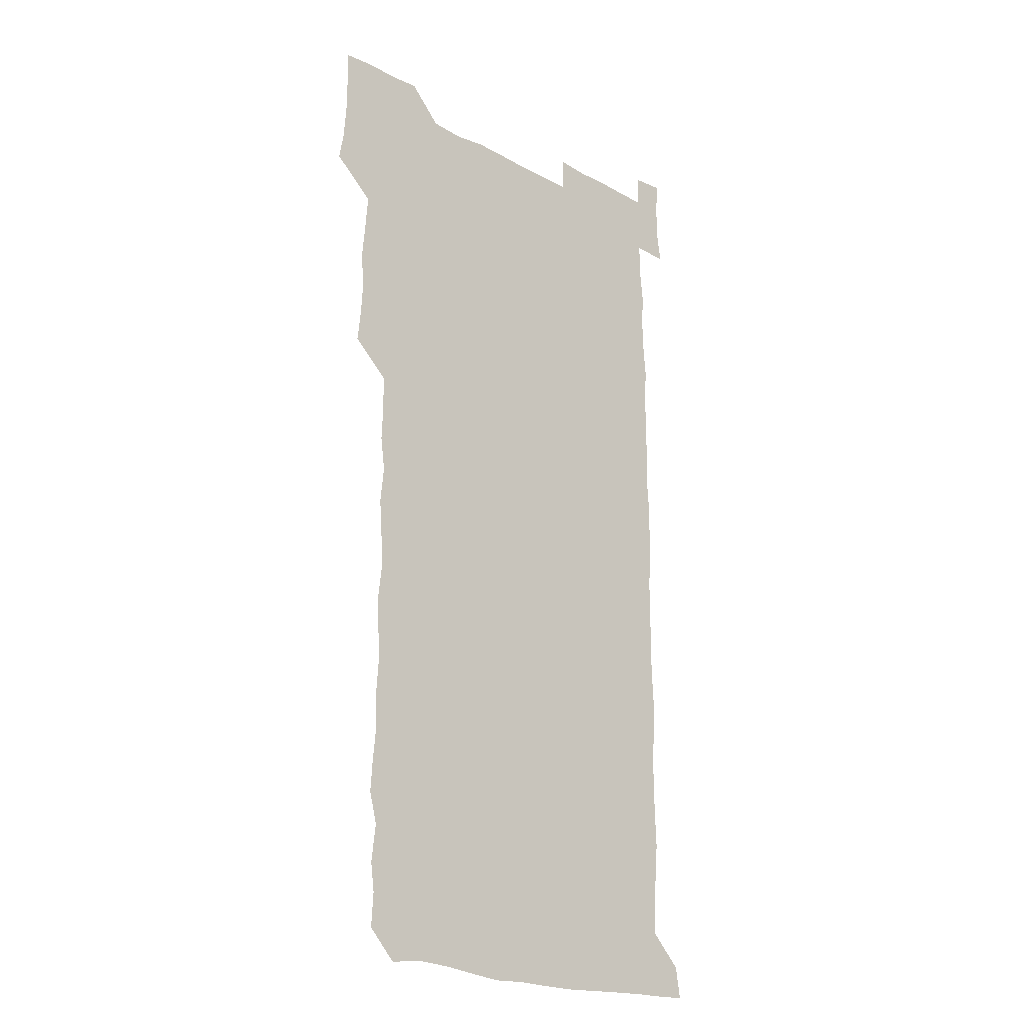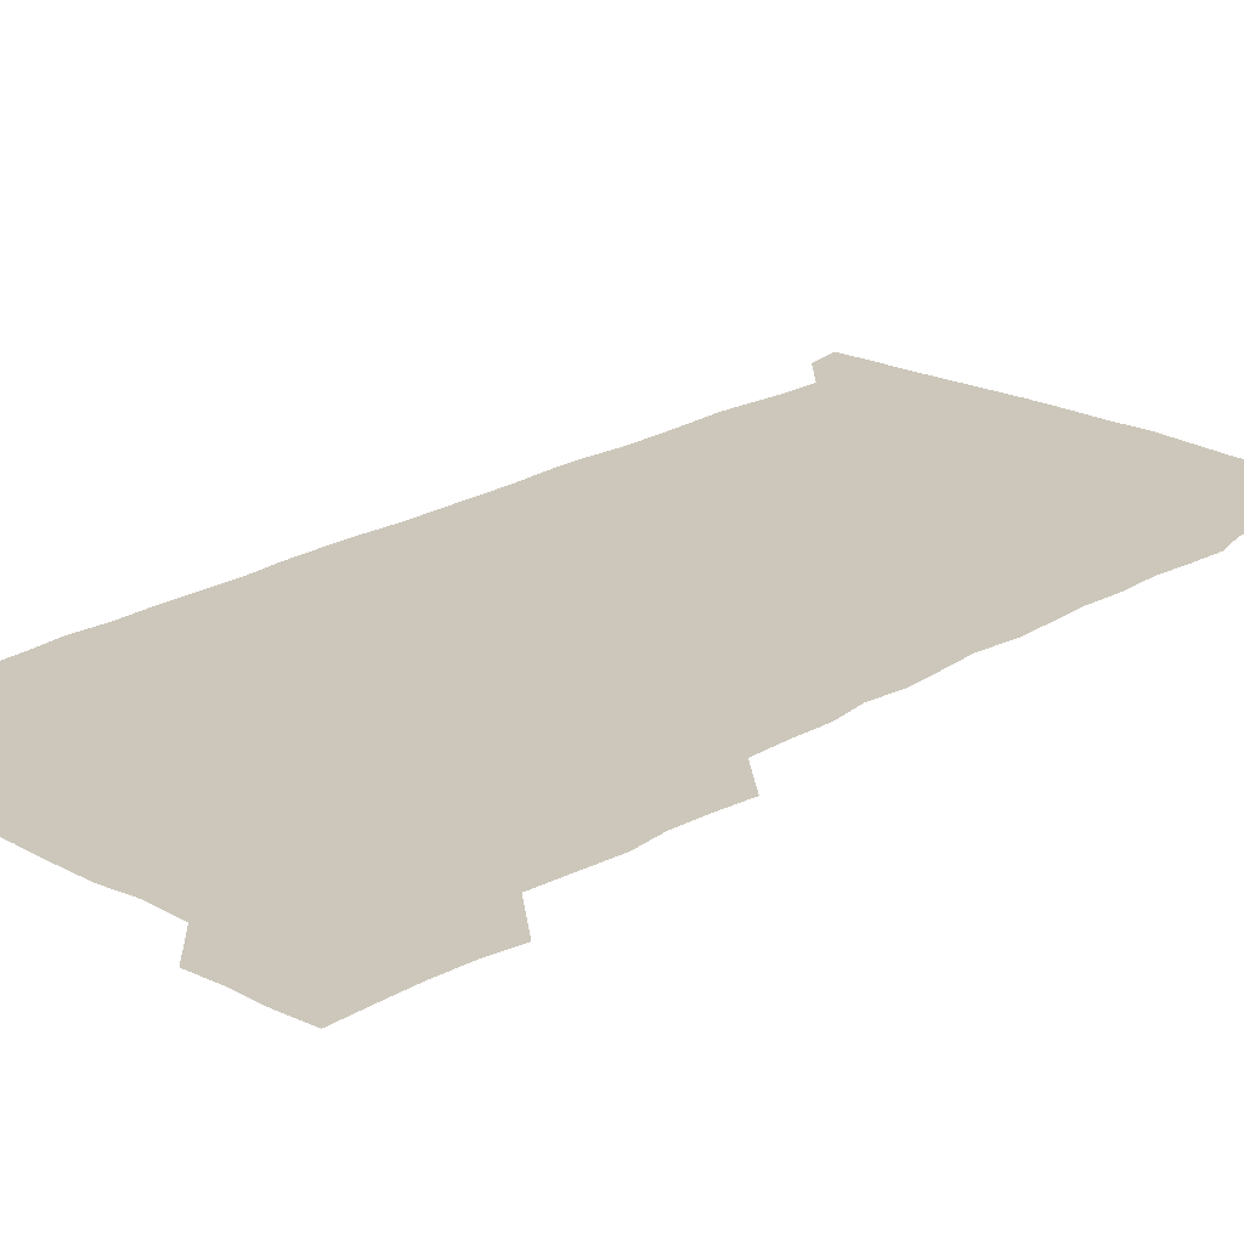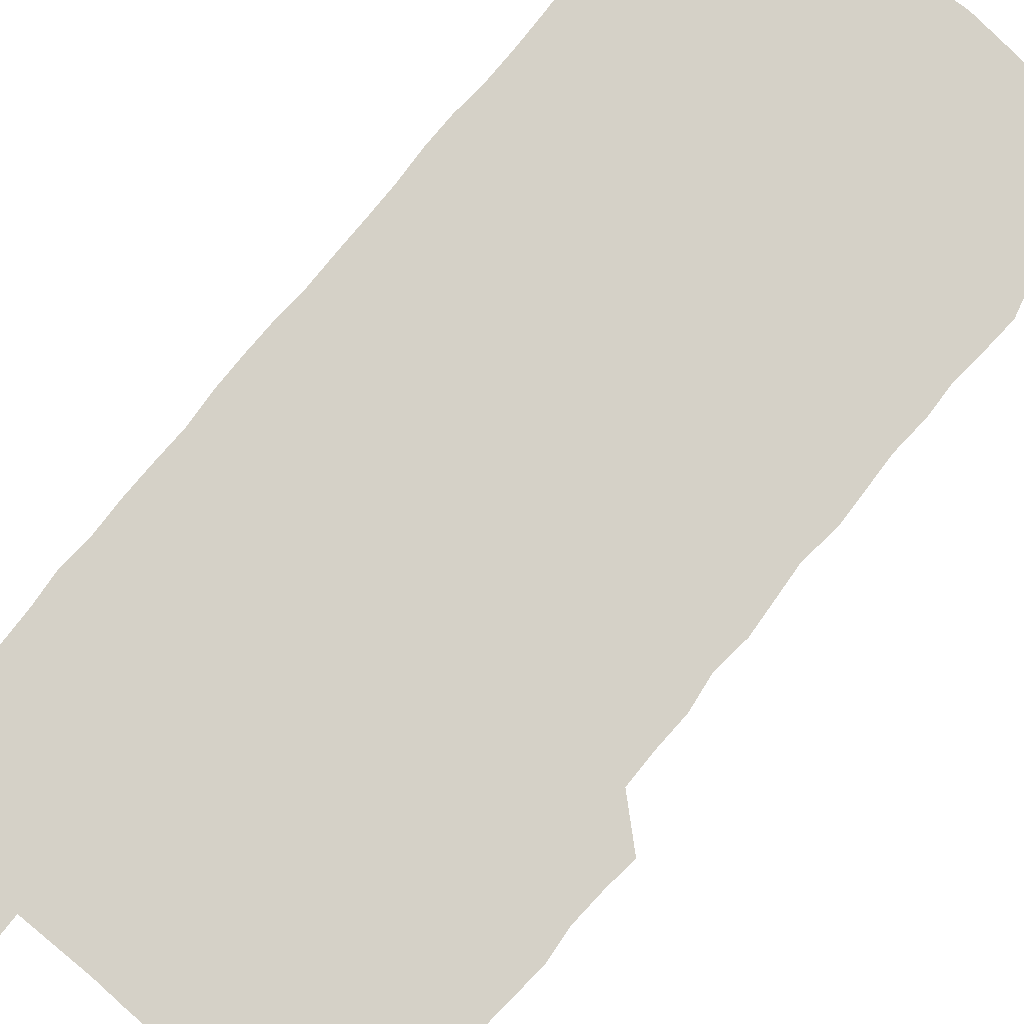
<metadata>
{"format":"obj","ext":"obj","renderer":"f3d","projection":"perspective","resolution":1024,"background":"white","views":[{"elev":-20.8,"azim":-43.7,"up":"+Y"},{"elev":21.3,"azim":-137.2,"up":"+Z"},{"elev":79.1,"azim":-140.6,"up":"+Z"}]}
</metadata>
<code>
v 462.6 527.4 0
v 464.9 540.6 0
v 466 555.7 0
v 466.2 570.8 0
v 466.2 586.1 0
v 477.3 435.1 0
v 478.8 449.2 0
v 479.8 464.5 0
v 478.4 479.2 0
v 479.9 494.6 0
v 481.3 511.2 0
v 481.9 525.9 0
v 479.5 540.8 0
v 483.3 554.7 0
v 481.8 570 0
v 480.6 587.1 0
v 494.5 162.3 0
v 495.3 177.6 0
v 493.7 190.4 0
v 495.7 207.3 0
v 492.1 221 0
v 493.1 235.2 0
v 494.6 250.3 0
v 493.9 264.8 0
v 495.1 281.1 0
v 494.4 297 0
v 493.8 311.3 0
v 495.8 328.2 0
v 494.7 343.4 0
v 493.6 357.8 0
v 495.4 373.9 0
v 493.4 388.8 0
v 494 404.3 0
v 493.9 419.8 0
v 496.4 436.1 0
v 495.9 450.8 0
v 497 465.8 0
v 496.5 480.8 0
v 495.8 495.6 0
v 497 511 0
v 496.7 525.9 0
v 497.5 540.5 0
v 496.8 555.6 0
v 496.1 570.7 0
v 495.4 586.7 0
v 506.9 149.1 0
v 511.5 166.6 0
v 513.8 182 0
v 511.2 195.6 0
v 512.2 210.5 0
v 511.9 225.5 0
v 513.3 241.5 0
v 513.5 256.4 0
v 512.9 271.3 0
v 512 285.5 0
v 512 300.4 0
v 510 314.7 0
v 511.1 330.1 0
v 511.6 345.5 0
v 511.2 360.6 0
v 511.6 375.8 0
v 512.5 391.4 0
v 512.7 406.2 0
v 510.2 420.8 0
v 511.3 436.1 0
v 512.2 451.4 0
v 511.9 466.1 0
v 510.1 480.9 0
v 511.7 495.9 0
v 511.7 510.9 0
v 512.2 525.7 0
v 511.9 540.6 0
v 511.3 555.6 0
v 510.6 570.4 0
v 509.2 587.5 0
v 522.6 151 0
v 525.9 166.5 0
v 528.3 183.3 0
v 526.4 196.2 0
v 527.4 211.9 0
v 527.7 227.2 0
v 527.6 242 0
v 527.7 257 0
v 527.6 271.9 0
v 527.3 286.6 0
v 527.1 301.5 0
v 527.1 316.7 0
v 527.4 331.7 0
v 527.3 346.6 0
v 526.8 361.4 0
v 526.8 376.4 0
v 526.9 391.4 0
v 526.7 406.3 0
v 526.3 421.3 0
v 526.4 436.4 0
v 525.8 451.1 0
v 526 466 0
v 527.9 481.4 0
v 526.8 496.1 0
v 526.7 510.9 0
v 526.7 525.7 0
v 527.1 540.2 0
v 526.4 555.1 0
v 524.2 571.9 0
v 538.1 150.2 0
v 541.2 167.1 0
v 542 182.5 0
v 543.3 198.8 0
v 542.7 213 0
v 542.6 227.6 0
v 542.4 242.3 0
v 542.1 256.9 0
v 541.8 271.7 0
v 542 286.8 0
v 541.8 301.6 0
v 542.3 317.1 0
v 541.7 331.5 0
v 541.7 346.5 0
v 541.5 361.3 0
v 542.1 376.8 0
v 541.3 391.2 0
v 542.4 407 0
v 541.8 421.5 0
v 541.9 436.5 0
v 542.1 451.5 0
v 542 466.4 0
v 541.7 481.2 0
v 541.6 496.1 0
v 541.6 510.8 0
v 541.3 525.6 0
v 542.5 539.8 0
v 541.1 555.8 0
v 540.4 570.9 0
v 553.6 148.5 0
v 555.7 165.2 0
v 556.7 183.3 0
v 557.5 199.1 0
v 557.1 212.6 0
v 557.3 227.8 0
v 556.8 242 0
v 556.9 257.1 0
v 556.7 271.9 0
v 556.4 286.5 0
v 556.8 302 0
v 556.3 316.3 0
v 556.5 331.6 0
v 556.5 346.5 0
v 555.8 360.5 0
v 556.4 376.5 0
v 556.2 391.3 0
v 556.7 406.7 0
v 556.5 421.4 0
v 556.2 436.2 0
v 556.6 451.4 0
v 556.5 466.2 0
v 556.4 481.1 0
v 556.3 496 0
v 556.4 510.9 0
v 556.3 525.6 0
v 556.8 539.8 0
v 556.3 554.7 0
v 555 572.7 0
v 568.1 147 0
v 571.3 167.6 0
v 571.3 181.9 0
v 571.3 197.8 0
v 572 214.4 0
v 572 227.9 0
v 571.5 241.9 0
v 571.4 256.8 0
v 571.5 272 0
v 571.5 286.9 0
v 571.4 301.8 0
v 571.6 317.1 0
v 571.4 331.7 0
v 570.6 345.9 0
v 571.7 362.1 0
v 571.7 377.1 0
v 571.5 391.6 0
v 571.4 406.6 0
v 571.3 421.4 0
v 571.3 436.3 0
v 571.6 451.5 0
v 571.1 466.3 0
v 571.2 481.1 0
v 571.5 496.1 0
v 571.3 510.9 0
v 571.3 525.6 0
v 571.3 540.3 0
v 571.1 555.4 0
v 570 572.4 0
v 584 147.6 0
v 585.9 167.8 0
v 586.4 182.5 0
v 586.3 197.8 0
v 586.2 212.4 0
v 586.3 227.9 0
v 586.3 242.1 0
v 586.2 256.3 0
v 586.4 272.7 0
v 586.1 286.5 0
v 586.2 302.1 0
v 586.2 316.6 0
v 586.4 332.2 0
v 586.1 346.7 0
v 586.2 361.8 0
v 586.1 376.2 0
v 586.2 391.6 0
v 586.1 406.4 0
v 586.1 421.4 0
v 586.1 436.1 0
v 586.1 451.4 0
v 586.2 466.3 0
v 586.1 481.1 0
v 586.1 496 0
v 586.2 510.9 0
v 586.2 525.6 0
v 586.2 540.3 0
v 586.1 555.5 0
v 585.4 571.7 0
v 600.2 147.2 0
v 600.5 166.7 0
v 601.1 183.6 0
v 601.1 197.5 0
v 600.8 212 0
v 600.4 228.4 0
v 601.2 241.1 0
v 601 256.1 0
v 601 272.3 0
v 600.9 286.8 0
v 601 301.4 0
v 600.9 316.2 0
v 600.9 332.7 0
v 600.9 346.4 0
v 601 362.2 0
v 600.9 376.9 0
v 601 391.4 0
v 600.9 406.5 0
v 600.9 421.2 0
v 600.8 436.1 0
v 600.9 451.5 0
v 601 466.2 0
v 600.9 481.1 0
v 600.9 496 0
v 601 510.9 0
v 601 525.5 0
v 601.1 539.8 0
v 600.9 556.3 0
v 600.8 571.7 0
v 615.9 147.2 0
v 615.8 165 0
v 615.4 182.8 0
v 615.8 198.3 0
v 615.7 212 0
v 615.5 227 0
v 615.7 242.7 0
v 615.7 256.1 0
v 615.5 272.8 0
v 615.6 287.1 0
v 615.8 301.4 0
v 615.7 316.7 0
v 615.6 331.8 0
v 615.6 347.4 0
v 615.7 361.8 0
v 615.9 376.3 0
v 615.6 391.8 0
v 615.8 406.4 0
v 615.7 421.3 0
v 615.6 436.6 0
v 615.7 451.4 0
v 615.7 466.2 0
v 615.8 481.1 0
v 616 496.1 0
v 615.8 511.1 0
v 615.8 525.8 0
v 615.8 540.4 0
v 616 555.4 0
v 616.1 571.7 0
v 615.9 587.2 0
v 631 147.8 0
v 630.8 168.2 0
v 630.7 181.4 0
v 629.8 198.9 0
v 630.3 212.5 0
v 630.6 226.6 0
v 630.3 242.2 0
v 630.1 257.6 0
v 630.3 272.2 0
v 630.6 286.3 0
v 630.5 301.5 0
v 630.4 316.7 0
v 630.1 332.3 0
v 630 347.4 0
v 630.1 362 0
v 630.4 376.6 0
v 630.3 391.7 0
v 630.3 406.6 0
v 630.5 421.3 0
v 631.1 435.9 0
v 630.4 451.5 0
v 630.1 466.3 0
v 630.5 481.1 0
v 630.6 496.1 0
v 630.7 511 0
v 630.6 525.8 0
v 630.7 540.6 0
v 630.8 555.3 0
v 631.1 570.4 0
v 630.8 586.1 0
v 647.2 148.6 0
v 645.5 167.7 0
v 645.4 182 0
v 645.2 197 0
v 645.3 211.8 0
v 645.2 226.6 0
v 644.7 242.2 0
v 646 255.9 0
v 645 272 0
v 644.3 288.1 0
v 644.5 302.2 0
v 645.1 316.5 0
v 644.9 331.8 0
v 646.1 346 0
v 644.8 361.9 0
v 645.4 376.4 0
v 646 391 0
v 645.2 406.4 0
v 645.1 421.4 0
v 645.3 436.3 0
v 644.8 451.5 0
v 646 466.2 0
v 645.1 481.3 0
v 645.5 496 0
v 645.6 511 0
v 645.6 525.9 0
v 645.5 540.7 0
v 645.7 555.6 0
v 645.8 570.3 0
v 645.8 586.4 0
v 662.7 149.1 0
v 659.2 168.5 0
v 660 181.4 0
v 660.5 195.6 0
v 660 211.3 0
v 659.6 226.7 0
v 659.9 241.2 0
v 660.2 255.9 0
v 659.8 271.4 0
v 660.3 286.3 0
v 660.4 300.9 0
v 659.2 316.5 0
v 660.7 330.6 0
v 661.1 345.4 0
v 659.4 361.7 0
v 660.3 376.2 0
v 660.6 391 0
v 659.8 406.3 0
v 659.9 421.1 0
v 660.6 435.9 0
v 660.2 451.1 0
v 661.2 465.9 0
v 660.3 481.2 0
v 660.4 495.9 0
v 660.6 510.8 0
v 661.5 525.9 0
v 660.9 540.9 0
v 660.7 556 0
v 660.5 570.4 0
v 660.9 585.8 0
v 677.9 149.2 0
v 674.8 165.9 0
v 674.4 179.4 0
v 674.8 194.3 0
v 676.1 208.6 0
v 677.2 223 0
v 676.6 238 0
v 676.2 253.3 0
v 676.4 268.6 0
v 677.6 283.3 0
v 677.7 298 0
v 676.9 313.5 0
v 676.8 328.8 0
v 676.9 344 0
v 676.8 359.5 0
v 677.8 374.5 0
v 678.1 389.2 0
v 677.9 404.2 0
v 676.9 419.8 0
v 677.4 435 0
v 677.6 450.3 0
v 677.1 465.4 0
v 678.2 480.3 0
v 677 495.5 0
v 676.5 510.7 0
v 677.4 525.7 0
v 675.8 541.4 0
v 675.7 556.9 0
v 675.5 570.7 0
v 675.8 585.6 0
v 676 600.2 0
v 691.3 149.8 0
v 689 164.2 0
v 692.9 556.2 0
v 690.7 571.1 0
v 690.8 585.9 0
v 691.7 601.4 0
f 11 12 1
f 1 12 2
f 12 13 2
f 2 13 3
f 13 14 3
f 3 14 4
f 14 15 4
f 4 15 5
f 15 16 5
f 34 35 6
f 6 35 7
f 35 36 7
f 7 36 8
f 36 37 8
f 8 37 9
f 37 38 9
f 9 38 10
f 38 39 10
f 10 39 11
f 39 40 11
f 11 40 12
f 40 41 12
f 12 41 13
f 41 42 13
f 13 42 14
f 42 43 14
f 14 43 15
f 43 44 15
f 15 44 16
f 44 45 16
f 46 47 17
f 17 47 18
f 47 48 18
f 18 48 19
f 48 49 19
f 19 49 20
f 49 50 20
f 20 50 21
f 50 51 21
f 21 51 22
f 51 52 22
f 22 52 23
f 52 53 23
f 23 53 24
f 53 54 24
f 24 54 25
f 54 55 25
f 25 55 26
f 55 56 26
f 26 56 27
f 56 57 27
f 27 57 28
f 57 58 28
f 28 58 29
f 58 59 29
f 29 59 30
f 59 60 30
f 30 60 31
f 60 61 31
f 31 61 32
f 61 62 32
f 32 62 33
f 62 63 33
f 33 63 34
f 63 64 34
f 34 64 35
f 64 65 35
f 35 65 36
f 65 66 36
f 36 66 37
f 66 67 37
f 37 67 38
f 67 68 38
f 38 68 39
f 68 69 39
f 39 69 40
f 69 70 40
f 40 70 41
f 70 71 41
f 41 71 42
f 71 72 42
f 42 72 43
f 72 73 43
f 43 73 44
f 73 74 44
f 44 74 45
f 74 75 45
f 46 76 47
f 76 77 47
f 47 77 48
f 77 78 48
f 48 78 49
f 78 79 49
f 49 79 50
f 79 80 50
f 50 80 51
f 80 81 51
f 51 81 52
f 81 82 52
f 52 82 53
f 82 83 53
f 53 83 54
f 83 84 54
f 54 84 55
f 84 85 55
f 55 85 56
f 85 86 56
f 56 86 57
f 86 87 57
f 57 87 58
f 87 88 58
f 58 88 59
f 88 89 59
f 59 89 60
f 89 90 60
f 60 90 61
f 90 91 61
f 61 91 62
f 91 92 62
f 62 92 63
f 92 93 63
f 63 93 64
f 93 94 64
f 64 94 65
f 94 95 65
f 65 95 66
f 95 96 66
f 66 96 67
f 96 97 67
f 67 97 68
f 97 98 68
f 68 98 69
f 98 99 69
f 69 99 70
f 99 100 70
f 70 100 71
f 100 101 71
f 71 101 72
f 101 102 72
f 72 102 73
f 102 103 73
f 73 103 74
f 103 104 74
f 74 104 75
f 76 105 77
f 105 106 77
f 77 106 78
f 106 107 78
f 78 107 79
f 107 108 79
f 79 108 80
f 108 109 80
f 80 109 81
f 109 110 81
f 81 110 82
f 110 111 82
f 82 111 83
f 111 112 83
f 83 112 84
f 112 113 84
f 84 113 85
f 113 114 85
f 85 114 86
f 114 115 86
f 86 115 87
f 115 116 87
f 87 116 88
f 116 117 88
f 88 117 89
f 117 118 89
f 89 118 90
f 118 119 90
f 90 119 91
f 119 120 91
f 91 120 92
f 120 121 92
f 92 121 93
f 121 122 93
f 93 122 94
f 122 123 94
f 94 123 95
f 123 124 95
f 95 124 96
f 124 125 96
f 96 125 97
f 125 126 97
f 97 126 98
f 126 127 98
f 98 127 99
f 127 128 99
f 99 128 100
f 128 129 100
f 100 129 101
f 129 130 101
f 101 130 102
f 130 131 102
f 102 131 103
f 131 132 103
f 103 132 104
f 132 133 104
f 105 134 106
f 134 135 106
f 106 135 107
f 135 136 107
f 107 136 108
f 136 137 108
f 108 137 109
f 137 138 109
f 109 138 110
f 138 139 110
f 110 139 111
f 139 140 111
f 111 140 112
f 140 141 112
f 112 141 113
f 141 142 113
f 113 142 114
f 142 143 114
f 114 143 115
f 143 144 115
f 115 144 116
f 144 145 116
f 116 145 117
f 145 146 117
f 117 146 118
f 146 147 118
f 118 147 119
f 147 148 119
f 119 148 120
f 148 149 120
f 120 149 121
f 149 150 121
f 121 150 122
f 150 151 122
f 122 151 123
f 151 152 123
f 123 152 124
f 152 153 124
f 124 153 125
f 153 154 125
f 125 154 126
f 154 155 126
f 126 155 127
f 155 156 127
f 127 156 128
f 156 157 128
f 128 157 129
f 157 158 129
f 129 158 130
f 158 159 130
f 130 159 131
f 159 160 131
f 131 160 132
f 160 161 132
f 132 161 133
f 161 162 133
f 134 163 135
f 163 164 135
f 135 164 136
f 164 165 136
f 136 165 137
f 165 166 137
f 137 166 138
f 166 167 138
f 138 167 139
f 167 168 139
f 139 168 140
f 168 169 140
f 140 169 141
f 169 170 141
f 141 170 142
f 170 171 142
f 142 171 143
f 171 172 143
f 143 172 144
f 172 173 144
f 144 173 145
f 173 174 145
f 145 174 146
f 174 175 146
f 146 175 147
f 175 176 147
f 147 176 148
f 176 177 148
f 148 177 149
f 177 178 149
f 149 178 150
f 178 179 150
f 150 179 151
f 179 180 151
f 151 180 152
f 180 181 152
f 152 181 153
f 181 182 153
f 153 182 154
f 182 183 154
f 154 183 155
f 183 184 155
f 155 184 156
f 184 185 156
f 156 185 157
f 185 186 157
f 157 186 158
f 186 187 158
f 158 187 159
f 187 188 159
f 159 188 160
f 188 189 160
f 160 189 161
f 189 190 161
f 161 190 162
f 190 191 162
f 163 192 164
f 192 193 164
f 164 193 165
f 193 194 165
f 165 194 166
f 194 195 166
f 166 195 167
f 195 196 167
f 167 196 168
f 196 197 168
f 168 197 169
f 197 198 169
f 169 198 170
f 198 199 170
f 170 199 171
f 199 200 171
f 171 200 172
f 200 201 172
f 172 201 173
f 201 202 173
f 173 202 174
f 202 203 174
f 174 203 175
f 203 204 175
f 175 204 176
f 204 205 176
f 176 205 177
f 205 206 177
f 177 206 178
f 206 207 178
f 178 207 179
f 207 208 179
f 179 208 180
f 208 209 180
f 180 209 181
f 209 210 181
f 181 210 182
f 210 211 182
f 182 211 183
f 211 212 183
f 183 212 184
f 212 213 184
f 184 213 185
f 213 214 185
f 185 214 186
f 214 215 186
f 186 215 187
f 215 216 187
f 187 216 188
f 216 217 188
f 188 217 189
f 217 218 189
f 189 218 190
f 218 219 190
f 190 219 191
f 219 220 191
f 192 221 193
f 221 222 193
f 193 222 194
f 222 223 194
f 194 223 195
f 223 224 195
f 195 224 196
f 224 225 196
f 196 225 197
f 225 226 197
f 197 226 198
f 226 227 198
f 198 227 199
f 227 228 199
f 199 228 200
f 228 229 200
f 200 229 201
f 229 230 201
f 201 230 202
f 230 231 202
f 202 231 203
f 231 232 203
f 203 232 204
f 232 233 204
f 204 233 205
f 233 234 205
f 205 234 206
f 234 235 206
f 206 235 207
f 235 236 207
f 207 236 208
f 236 237 208
f 208 237 209
f 237 238 209
f 209 238 210
f 238 239 210
f 210 239 211
f 239 240 211
f 211 240 212
f 240 241 212
f 212 241 213
f 241 242 213
f 213 242 214
f 242 243 214
f 214 243 215
f 243 244 215
f 215 244 216
f 244 245 216
f 216 245 217
f 245 246 217
f 217 246 218
f 246 247 218
f 218 247 219
f 247 248 219
f 219 248 220
f 248 249 220
f 221 250 222
f 250 251 222
f 222 251 223
f 251 252 223
f 223 252 224
f 252 253 224
f 224 253 225
f 253 254 225
f 225 254 226
f 254 255 226
f 226 255 227
f 255 256 227
f 227 256 228
f 256 257 228
f 228 257 229
f 257 258 229
f 229 258 230
f 258 259 230
f 230 259 231
f 259 260 231
f 231 260 232
f 260 261 232
f 232 261 233
f 261 262 233
f 233 262 234
f 262 263 234
f 234 263 235
f 263 264 235
f 235 264 236
f 264 265 236
f 236 265 237
f 265 266 237
f 237 266 238
f 266 267 238
f 238 267 239
f 267 268 239
f 239 268 240
f 268 269 240
f 240 269 241
f 269 270 241
f 241 270 242
f 270 271 242
f 242 271 243
f 271 272 243
f 243 272 244
f 272 273 244
f 244 273 245
f 273 274 245
f 245 274 246
f 274 275 246
f 246 275 247
f 275 276 247
f 247 276 248
f 276 277 248
f 248 277 249
f 277 278 249
f 250 280 251
f 280 281 251
f 251 281 252
f 281 282 252
f 252 282 253
f 282 283 253
f 253 283 254
f 283 284 254
f 254 284 255
f 284 285 255
f 255 285 256
f 285 286 256
f 256 286 257
f 286 287 257
f 257 287 258
f 287 288 258
f 258 288 259
f 288 289 259
f 259 289 260
f 289 290 260
f 260 290 261
f 290 291 261
f 261 291 262
f 291 292 262
f 262 292 263
f 292 293 263
f 263 293 264
f 293 294 264
f 264 294 265
f 294 295 265
f 265 295 266
f 295 296 266
f 266 296 267
f 296 297 267
f 267 297 268
f 297 298 268
f 268 298 269
f 298 299 269
f 269 299 270
f 299 300 270
f 270 300 271
f 300 301 271
f 271 301 272
f 301 302 272
f 272 302 273
f 302 303 273
f 273 303 274
f 303 304 274
f 274 304 275
f 304 305 275
f 275 305 276
f 305 306 276
f 276 306 277
f 306 307 277
f 277 307 278
f 307 308 278
f 278 308 279
f 308 309 279
f 280 310 281
f 310 311 281
f 281 311 282
f 311 312 282
f 282 312 283
f 312 313 283
f 283 313 284
f 313 314 284
f 284 314 285
f 314 315 285
f 285 315 286
f 315 316 286
f 286 316 287
f 316 317 287
f 287 317 288
f 317 318 288
f 288 318 289
f 318 319 289
f 289 319 290
f 319 320 290
f 290 320 291
f 320 321 291
f 291 321 292
f 321 322 292
f 292 322 293
f 322 323 293
f 293 323 294
f 323 324 294
f 294 324 295
f 324 325 295
f 295 325 296
f 325 326 296
f 296 326 297
f 326 327 297
f 297 327 298
f 327 328 298
f 298 328 299
f 328 329 299
f 299 329 300
f 329 330 300
f 300 330 301
f 330 331 301
f 301 331 302
f 331 332 302
f 302 332 303
f 332 333 303
f 303 333 304
f 333 334 304
f 304 334 305
f 334 335 305
f 305 335 306
f 335 336 306
f 306 336 307
f 336 337 307
f 307 337 308
f 337 338 308
f 308 338 309
f 338 339 309
f 310 340 311
f 340 341 311
f 311 341 312
f 341 342 312
f 312 342 313
f 342 343 313
f 313 343 314
f 343 344 314
f 314 344 315
f 344 345 315
f 315 345 316
f 345 346 316
f 316 346 317
f 346 347 317
f 317 347 318
f 347 348 318
f 318 348 319
f 348 349 319
f 319 349 320
f 349 350 320
f 320 350 321
f 350 351 321
f 321 351 322
f 351 352 322
f 322 352 323
f 352 353 323
f 323 353 324
f 353 354 324
f 324 354 325
f 354 355 325
f 325 355 326
f 355 356 326
f 326 356 327
f 356 357 327
f 327 357 328
f 357 358 328
f 328 358 329
f 358 359 329
f 329 359 330
f 359 360 330
f 330 360 331
f 360 361 331
f 331 361 332
f 361 362 332
f 332 362 333
f 362 363 333
f 333 363 334
f 363 364 334
f 334 364 335
f 364 365 335
f 335 365 336
f 365 366 336
f 336 366 337
f 366 367 337
f 337 367 338
f 367 368 338
f 338 368 339
f 368 369 339
f 340 370 341
f 370 371 341
f 341 371 342
f 371 372 342
f 342 372 343
f 372 373 343
f 343 373 344
f 373 374 344
f 344 374 345
f 374 375 345
f 345 375 346
f 375 376 346
f 346 376 347
f 376 377 347
f 347 377 348
f 377 378 348
f 348 378 349
f 378 379 349
f 349 379 350
f 379 380 350
f 350 380 351
f 380 381 351
f 351 381 352
f 381 382 352
f 352 382 353
f 382 383 353
f 353 383 354
f 383 384 354
f 354 384 355
f 384 385 355
f 355 385 356
f 385 386 356
f 356 386 357
f 386 387 357
f 357 387 358
f 387 388 358
f 358 388 359
f 388 389 359
f 359 389 360
f 389 390 360
f 360 390 361
f 390 391 361
f 361 391 362
f 391 392 362
f 362 392 363
f 392 393 363
f 363 393 364
f 393 394 364
f 364 394 365
f 394 395 365
f 365 395 366
f 395 396 366
f 366 396 367
f 396 397 367
f 367 397 368
f 397 398 368
f 368 398 369
f 398 399 369
f 370 401 371
f 401 402 371
f 371 402 372
f 397 403 398
f 403 404 398
f 398 404 399
f 404 405 399
f 399 405 400
f 405 406 400

</code>
